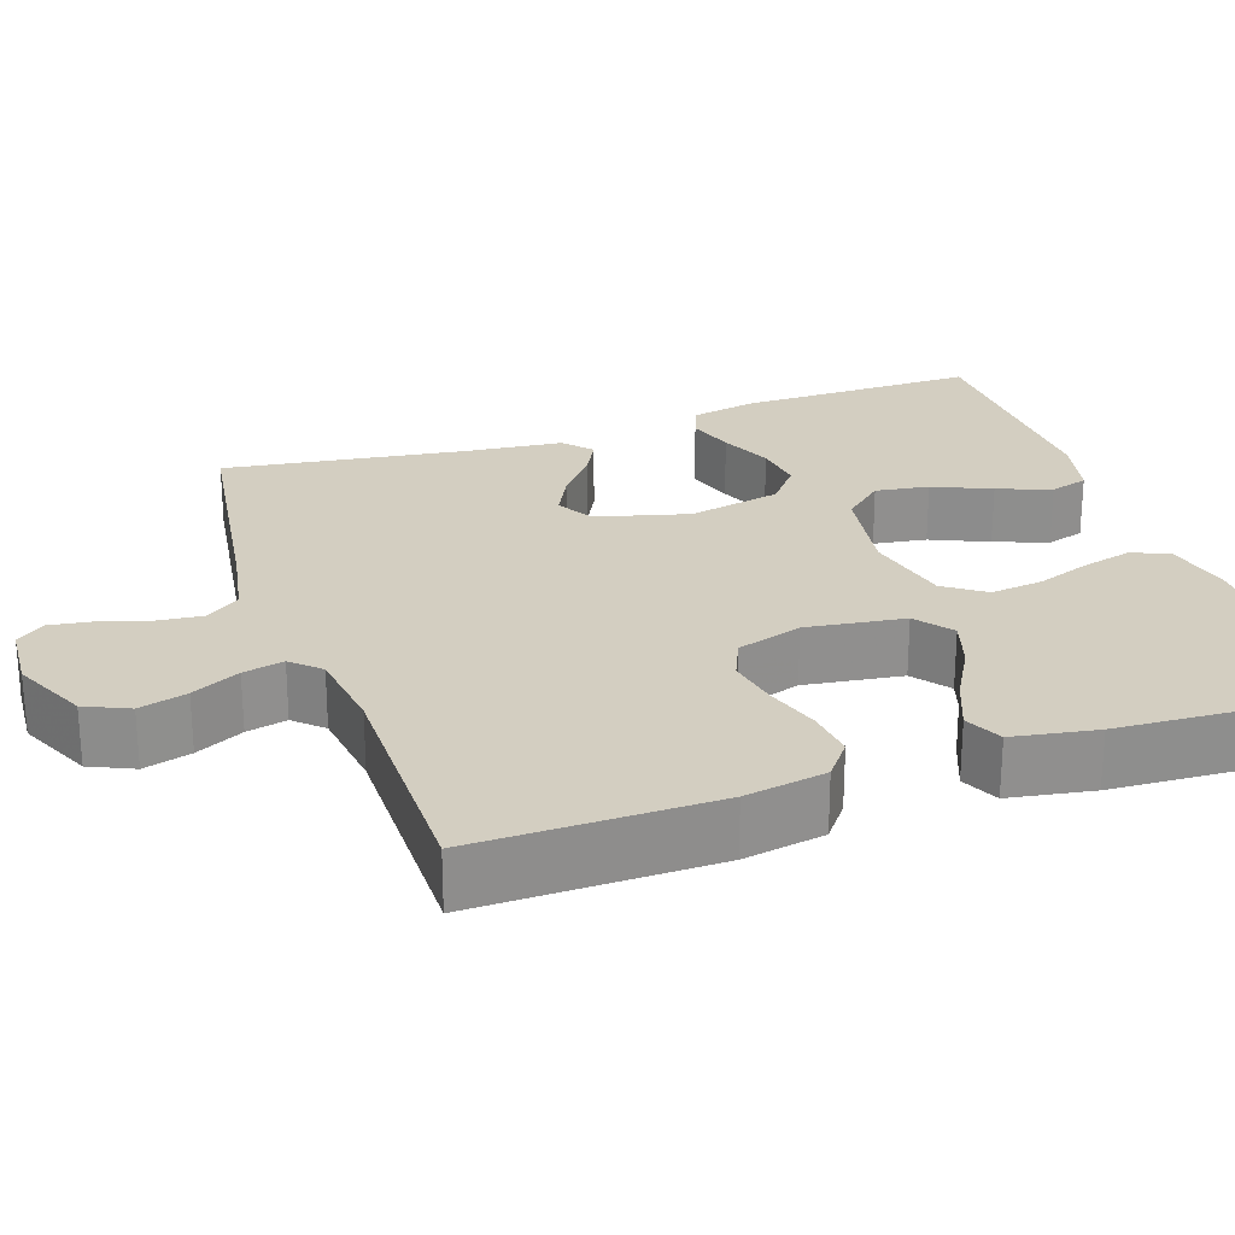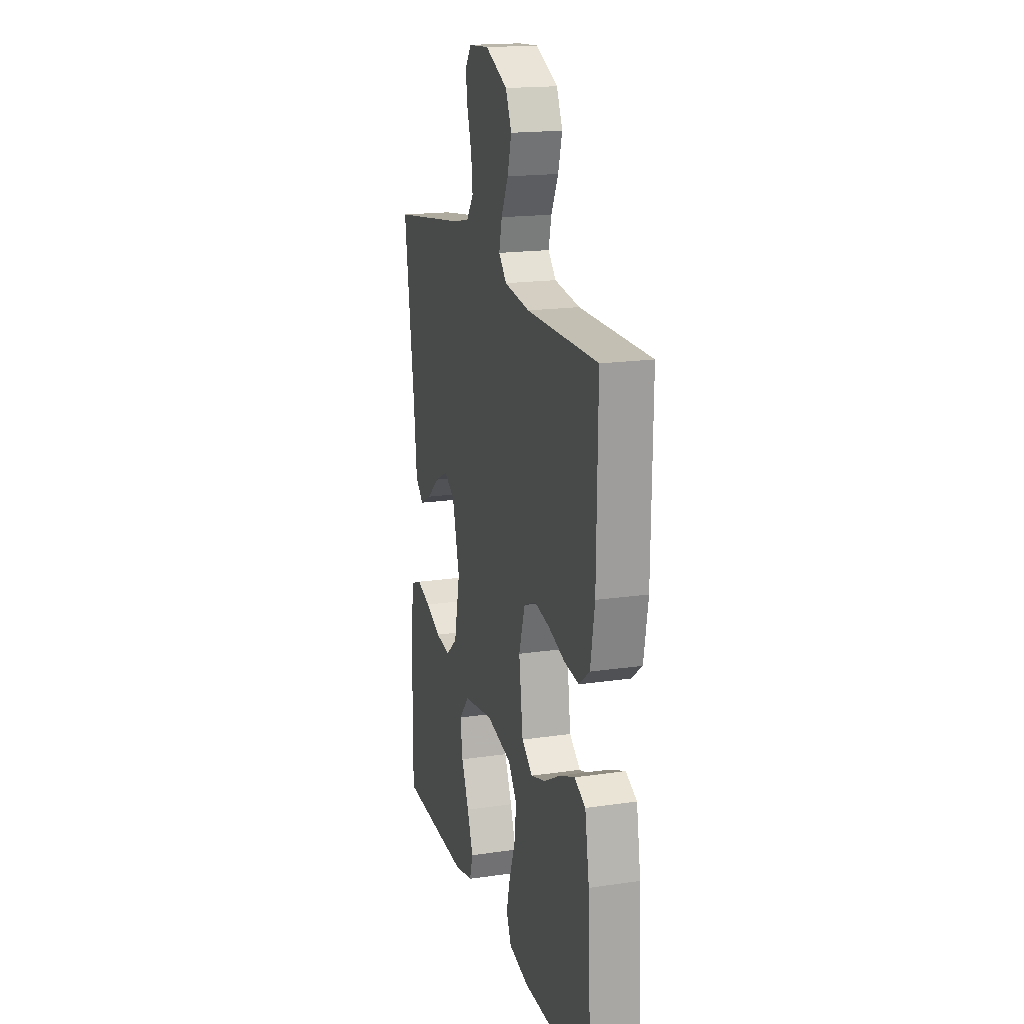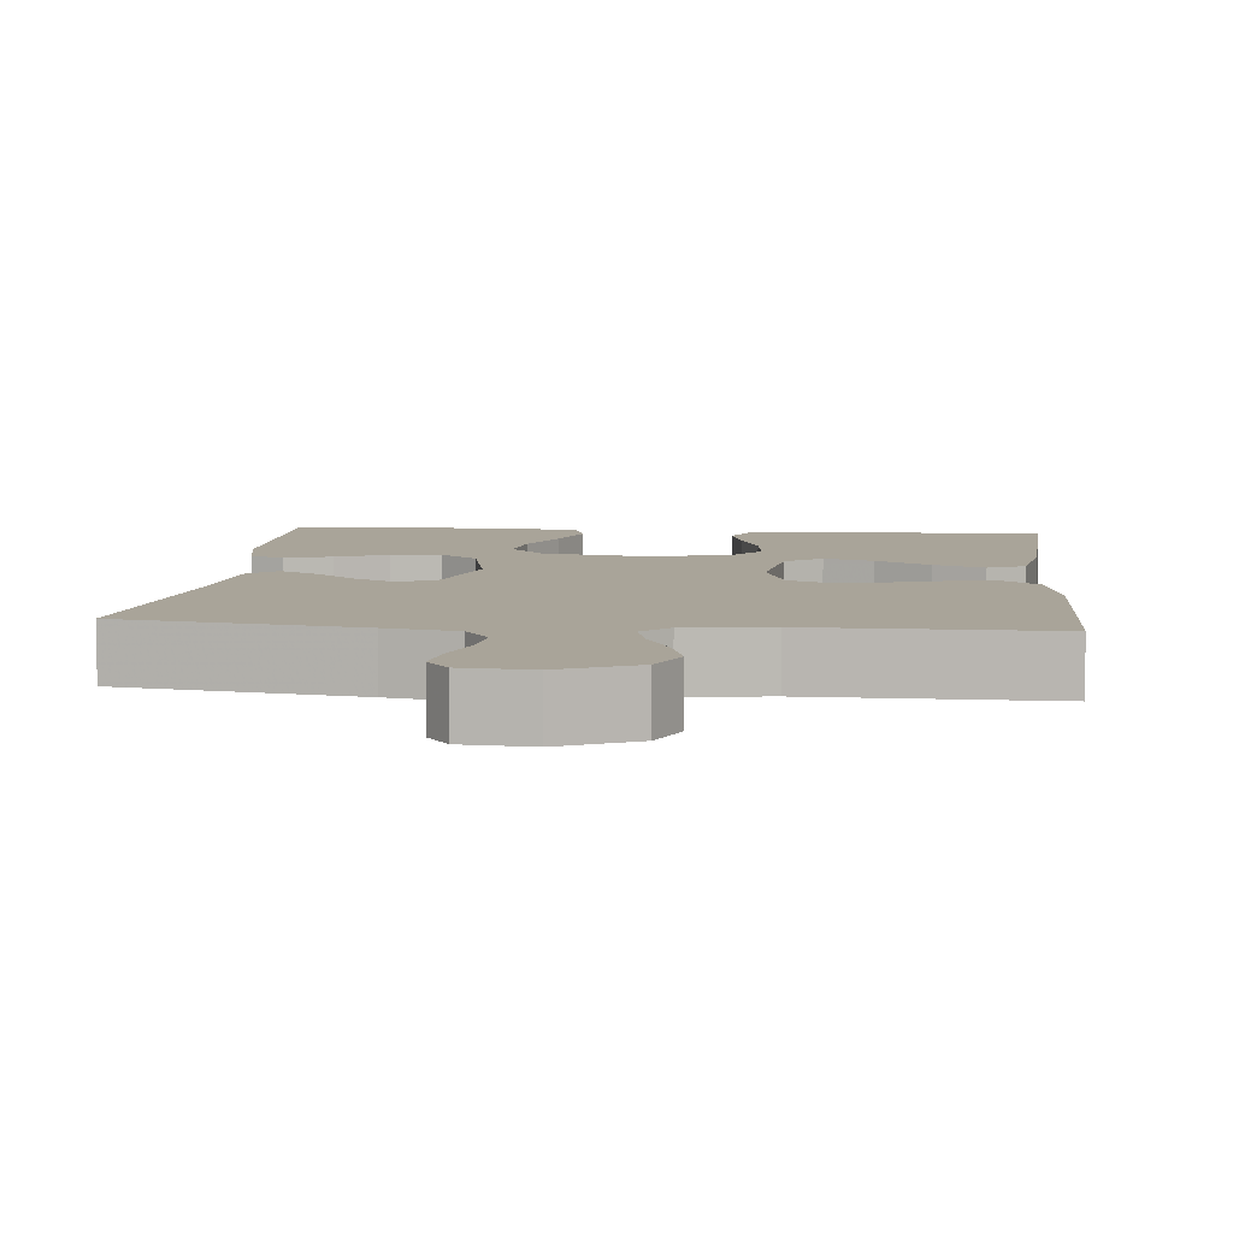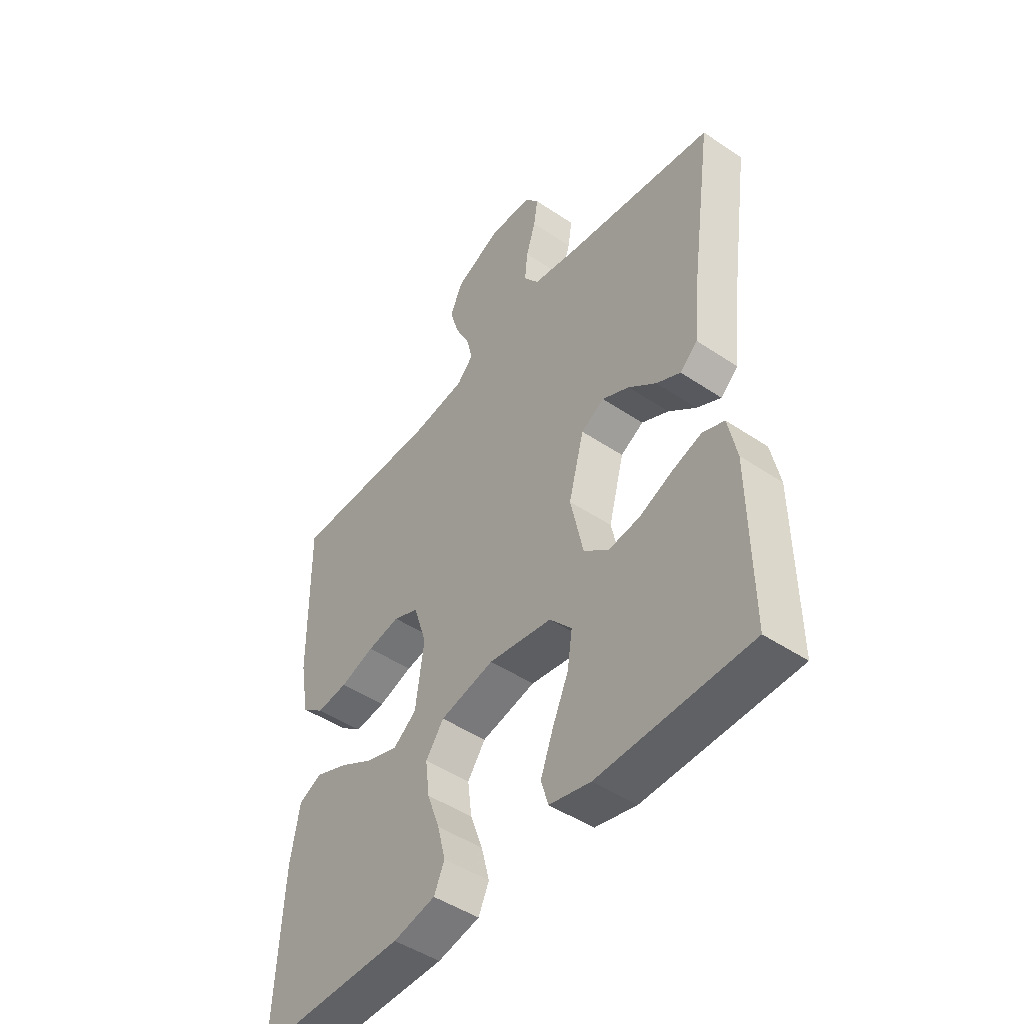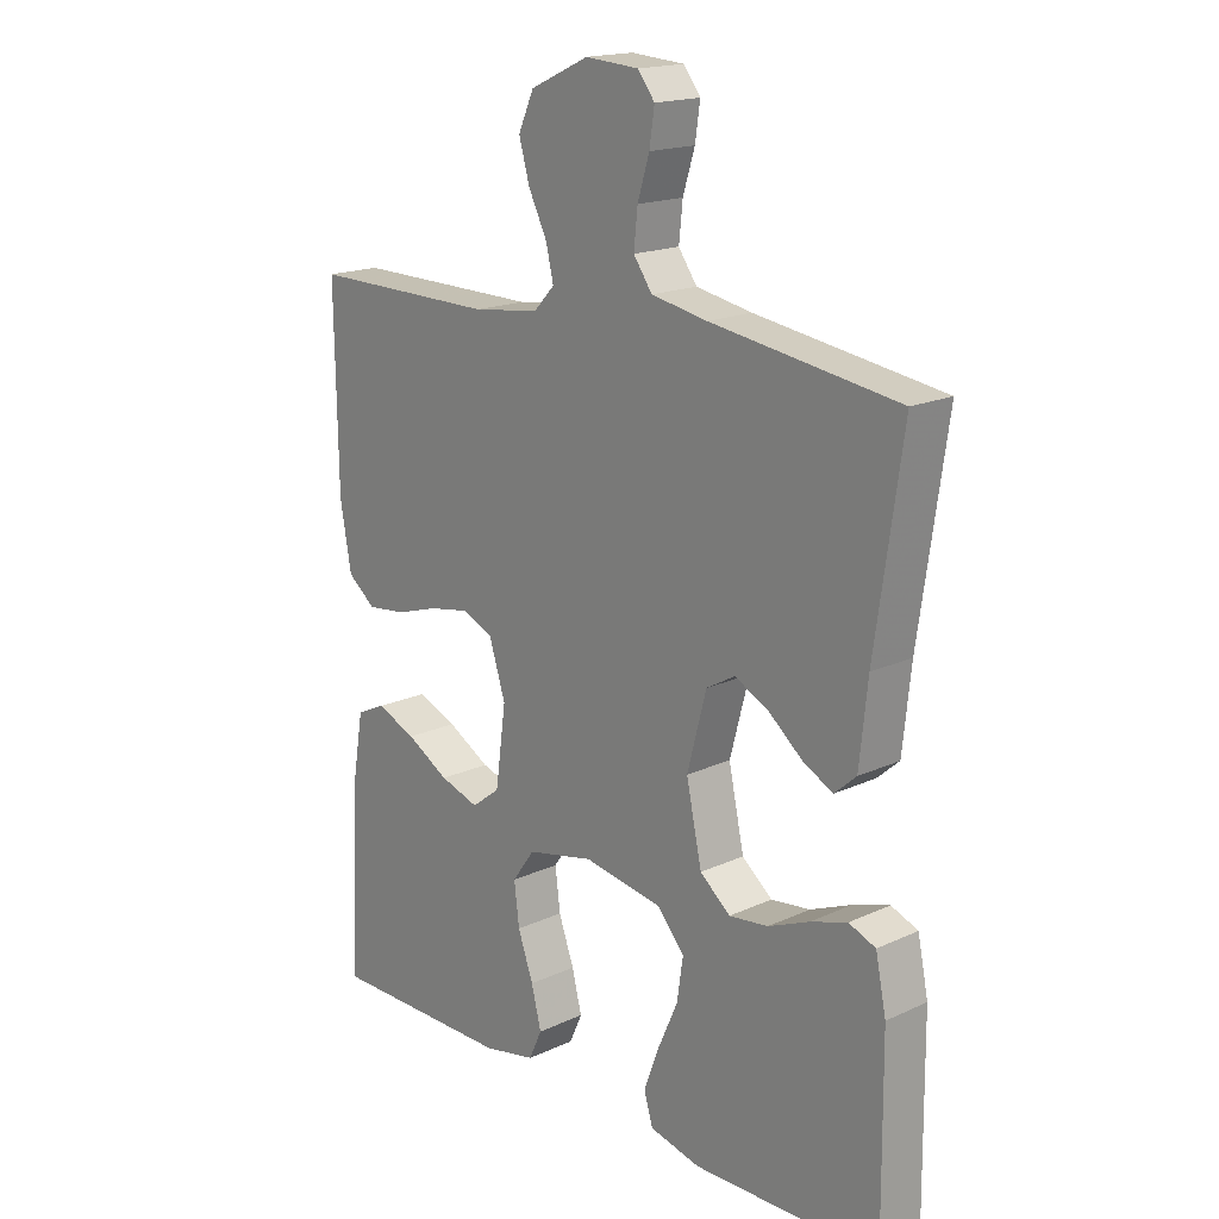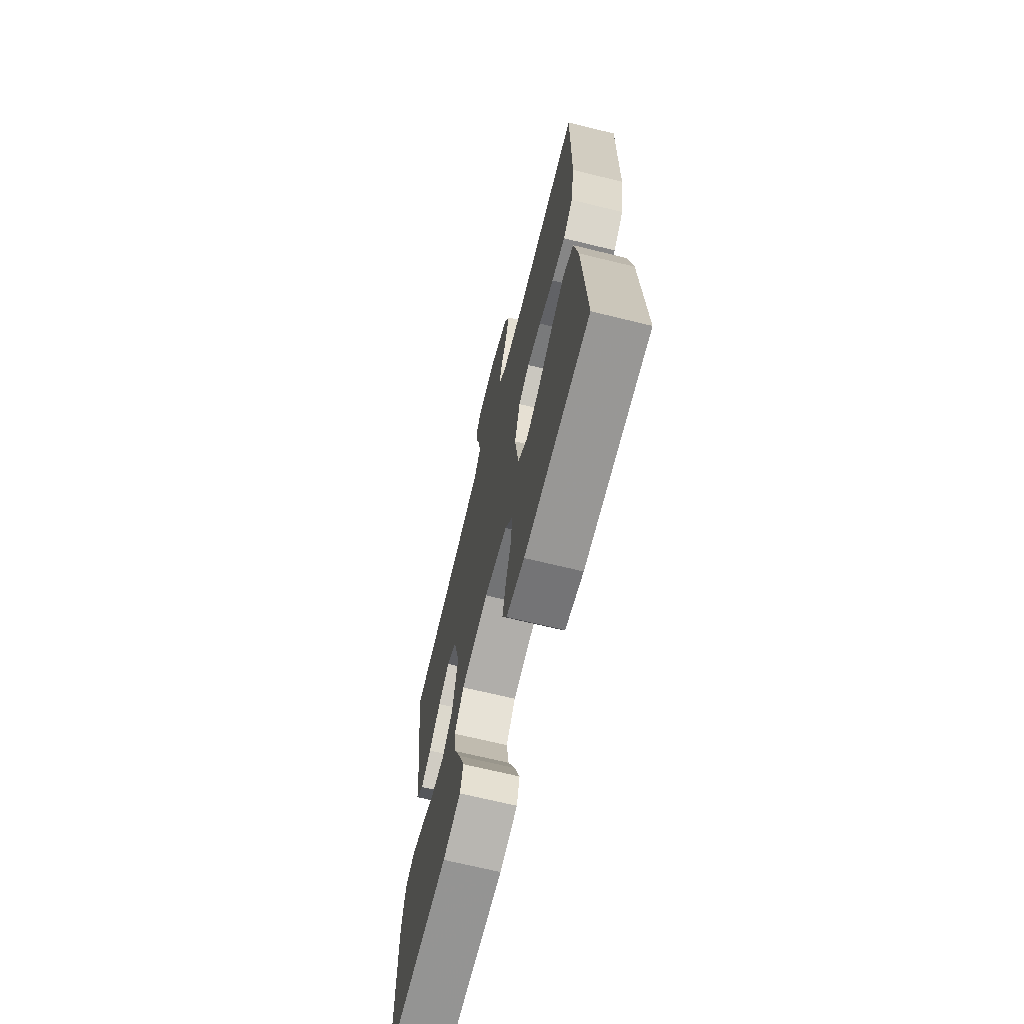
<metadata>
{"format":"obj","ext":"obj","renderer":"f3d","projection":"perspective","resolution":1024,"background":"white","views":[{"elev":25.0,"azim":71.0,"up":"+Y"},{"elev":18.1,"azim":74.1,"up":"+Z"},{"elev":7.2,"azim":5.7,"up":"+Y"},{"elev":-47.4,"azim":-127.2,"up":"+Z"},{"elev":17.7,"azim":-132.0,"up":"+Z"},{"elev":-68.4,"azim":76.2,"up":"+Z"}]}
</metadata>
<code>
v -0.5 0.07 0.5
v -0.2 0.07 0.544
v -0.11 0.07 0.561
v -0.08 0.07 0.603
v -0.086 0.07 0.66
v -0.105 0.07 0.721
v -0.113 0.07 0.775
v -0.086 0.07 0.81
v 0 0.07 0.816
v 0.094 0.07 0.773
v 0.119 0.07 0.718
v 0.102 0.07 0.658
v 0.072 0.07 0.598
v 0.06 0.07 0.547
v 0.093 0.07 0.512
v 0.2 0.07 0.498
v 0.5 0.07 0.5
v 0.496 0.07 0.2
v 0.478 0.07 0.098
v 0.433 0.07 0.063
v 0.371 0.07 0.07
v 0.302 0.07 0.092
v 0.237 0.07 0.104
v 0.186 0.07 0.082
v 0.16 0.07 0
v 0.177 0.07 -0.123
v 0.223 0.07 -0.158
v 0.286 0.07 -0.138
v 0.355 0.07 -0.099
v 0.419 0.07 -0.073
v 0.466 0.07 -0.095
v 0.484 0.07 -0.2
v 0.5 0.07 -0.5
v 0.2 0.07 -0.499
v 0.116 0.07 -0.481
v 0.095 0.07 -0.435
v 0.111 0.07 -0.372
v 0.136 0.07 -0.303
v 0.144 0.07 -0.237
v 0.108 0.07 -0.187
v 0 0.07 -0.163
v -0.127 0.07 -0.184
v -0.171 0.07 -0.234
v -0.161 0.07 -0.301
v -0.129 0.07 -0.373
v -0.104 0.07 -0.44
v -0.118 0.07 -0.488
v -0.2 0.07 -0.507
v -0.5 0.07 -0.5
v -0.497 0.07 -0.2
v -0.48 0.07 -0.118
v -0.437 0.07 -0.101
v -0.378 0.07 -0.12
v -0.312 0.07 -0.148
v -0.249 0.07 -0.156
v -0.2 0.07 -0.116
v -0.175 0.07 0
v -0.206 0.07 0.116
v -0.252 0.07 0.142
v -0.306 0.07 0.115
v -0.361 0.07 0.07
v -0.409 0.07 0.045
v -0.444 0.07 0.076
v -0.457 0.07 0.2
v -0.5 0 0.5
v -0.2 0 0.544
v -0.11 0 0.561
v -0.08 0 0.603
v -0.086 0 0.66
v -0.105 0 0.721
v -0.113 0 0.775
v -0.086 0 0.81
v 0 0 0.816
v 0.094 0 0.773
v 0.119 0 0.718
v 0.102 0 0.658
v 0.072 0 0.598
v 0.06 0 0.547
v 0.093 0 0.512
v 0.2 0 0.498
v 0.5 0 0.5
v 0.496 0 0.2
v 0.478 0 0.098
v 0.433 0 0.063
v 0.371 0 0.07
v 0.302 0 0.092
v 0.237 0 0.104
v 0.186 0 0.082
v 0.16 0 0
v 0.177 0 -0.123
v 0.223 0 -0.158
v 0.286 0 -0.138
v 0.355 0 -0.099
v 0.419 0 -0.073
v 0.466 0 -0.095
v 0.484 0 -0.2
v 0.5 0 -0.5
v 0.2 0 -0.499
v 0.116 0 -0.481
v 0.095 0 -0.435
v 0.111 0 -0.372
v 0.136 0 -0.303
v 0.144 0 -0.237
v 0.108 0 -0.187
v 0 0 -0.163
v -0.127 0 -0.184
v -0.171 0 -0.234
v -0.161 0 -0.301
v -0.129 0 -0.373
v -0.104 0 -0.44
v -0.118 0 -0.488
v -0.2 0 -0.507
v -0.5 0 -0.5
v -0.497 0 -0.2
v -0.48 0 -0.118
v -0.437 0 -0.101
v -0.378 0 -0.12
v -0.312 0 -0.148
v -0.249 0 -0.156
v -0.2 0 -0.116
v -0.175 0 0
v -0.206 0 0.116
v -0.252 0 0.142
v -0.306 0 0.115
v -0.361 0 0.07
v -0.409 0 0.045
v -0.444 0 0.076
v -0.457 0 0.2
f 62 63 64
f 61 62 64
f 60 61 64
f 64 1 2
f 60 64 2
f 59 60 2
f 58 59 2 3
f 57 58 3 4
f 52 53 54
f 51 52 54
f 50 51 54
f 49 50 54
f 48 49 54
f 47 48 54
f 46 47 54
f 45 46 54
f 44 45 54
f 43 44 54 55
f 42 43 55 56
f 36 37 38
f 35 36 38
f 34 35 38
f 33 34 38
f 32 33 38
f 31 32 38
f 30 31 38
f 29 30 38
f 28 29 38
f 27 28 38 39
f 26 27 39 40
f 20 21 22
f 19 20 22
f 18 19 22
f 17 18 22
f 16 17 22
f 15 16 22 23
f 14 15 23 24
f 11 12 13
f 10 11 13
f 9 10 13
f 8 9 13
f 7 8 13
f 6 7 13
f 5 6 13
f 4 5 13 14
f 14 24 25
f 4 14 25
f 57 4 25
f 57 25 26
f 56 57 26
f 42 56 26
f 41 42 26
f 26 40 41
f 128 127 126
f 128 126 125
f 128 125 124
f 66 65 128
f 66 128 124
f 66 124 123
f 67 66 123 122
f 68 67 122 121
f 118 117 116
f 118 116 115
f 118 115 114
f 118 114 113
f 118 113 112
f 118 112 111
f 118 111 110
f 118 110 109
f 118 109 108
f 119 118 108 107
f 120 119 107 106
f 102 101 100
f 102 100 99
f 102 99 98
f 102 98 97
f 102 97 96
f 102 96 95
f 102 95 94
f 102 94 93
f 102 93 92
f 103 102 92 91
f 104 103 91 90
f 86 85 84
f 86 84 83
f 86 83 82
f 86 82 81
f 86 81 80
f 87 86 80 79
f 88 87 79 78
f 77 76 75
f 77 75 74
f 77 74 73
f 77 73 72
f 77 72 71
f 77 71 70
f 77 70 69
f 78 77 69 68
f 89 88 78
f 89 78 68
f 89 68 121
f 90 89 121
f 90 121 120
f 90 120 106
f 90 106 105
f 105 104 90
f 1 65 66 2
f 2 66 67 3
f 3 67 68 4
f 4 68 69 5
f 5 69 70 6
f 6 70 71 7
f 7 71 72 8
f 8 72 73 9
f 9 73 74 10
f 10 74 75 11
f 11 75 76 12
f 12 76 77 13
f 13 77 78 14
f 14 78 79 15
f 15 79 80 16
f 16 80 81 17
f 17 81 82 18
f 18 82 83 19
f 19 83 84 20
f 20 84 85 21
f 21 85 86 22
f 22 86 87 23
f 23 87 88 24
f 24 88 89 25
f 25 89 90 26
f 26 90 91 27
f 27 91 92 28
f 28 92 93 29
f 29 93 94 30
f 30 94 95 31
f 31 95 96 32
f 32 96 97 33
f 33 97 98 34
f 34 98 99 35
f 35 99 100 36
f 36 100 101 37
f 37 101 102 38
f 38 102 103 39
f 39 103 104 40
f 40 104 105 41
f 41 105 106 42
f 42 106 107 43
f 43 107 108 44
f 44 108 109 45
f 45 109 110 46
f 46 110 111 47
f 47 111 112 48
f 48 112 113 49
f 49 113 114 50
f 50 114 115 51
f 51 115 116 52
f 52 116 117 53
f 53 117 118 54
f 54 118 119 55
f 55 119 120 56
f 56 120 121 57
f 57 121 122 58
f 58 122 123 59
f 59 123 124 60
f 60 124 125 61
f 61 125 126 62
f 62 126 127 63
f 63 127 128 64
f 64 128 65 1

</code>
